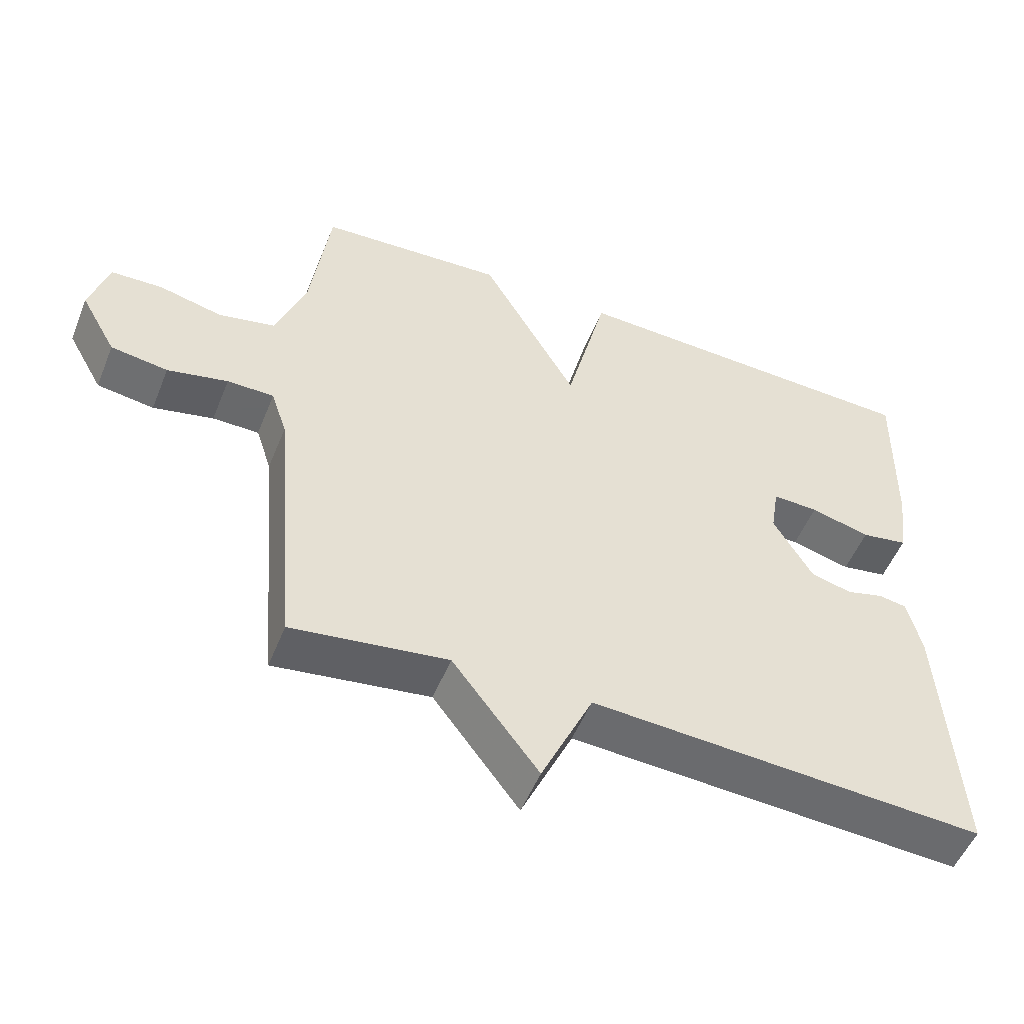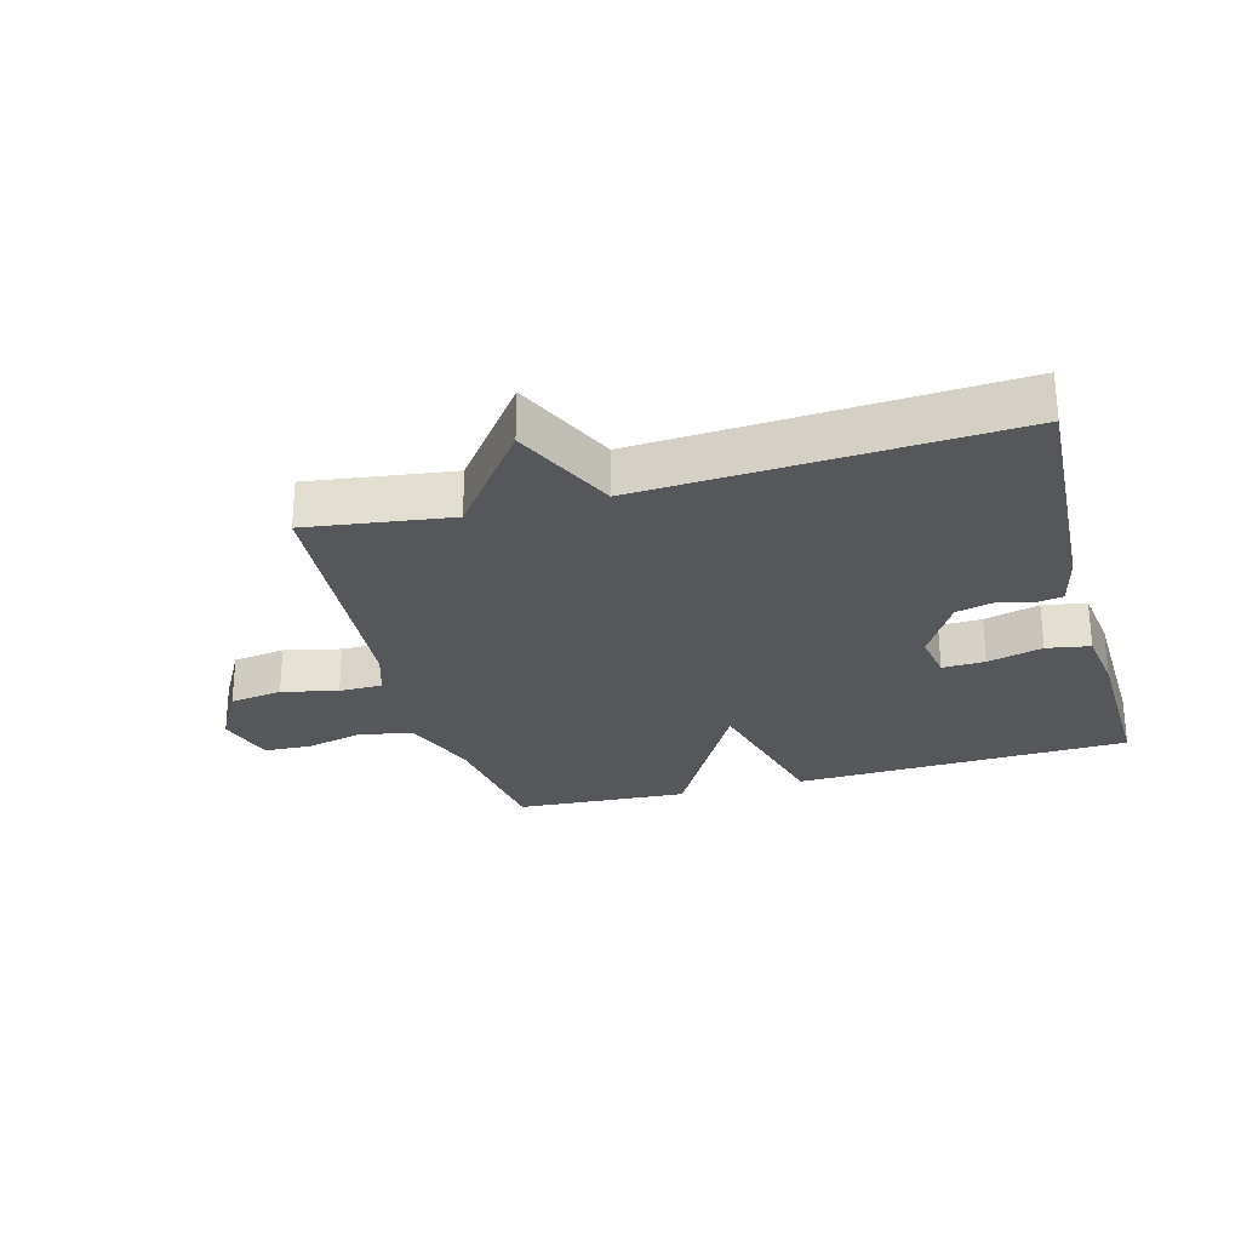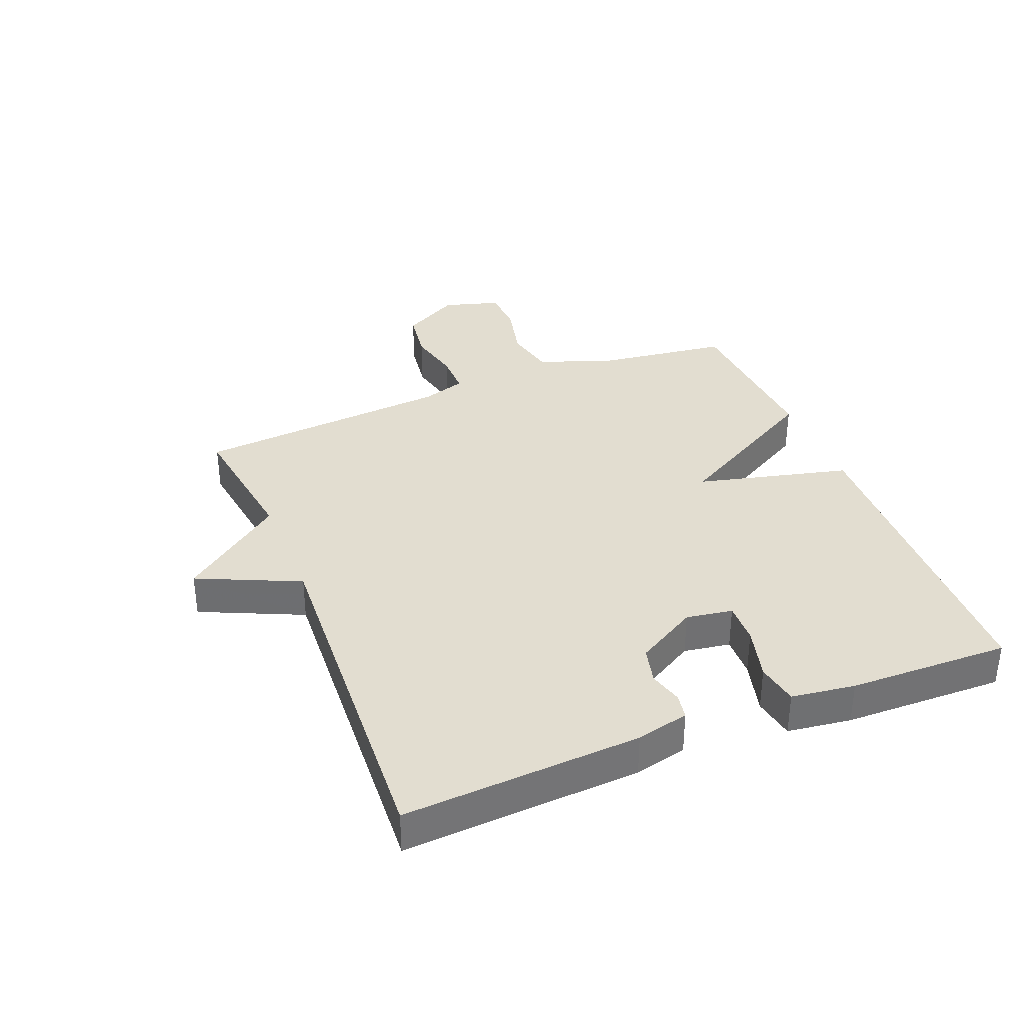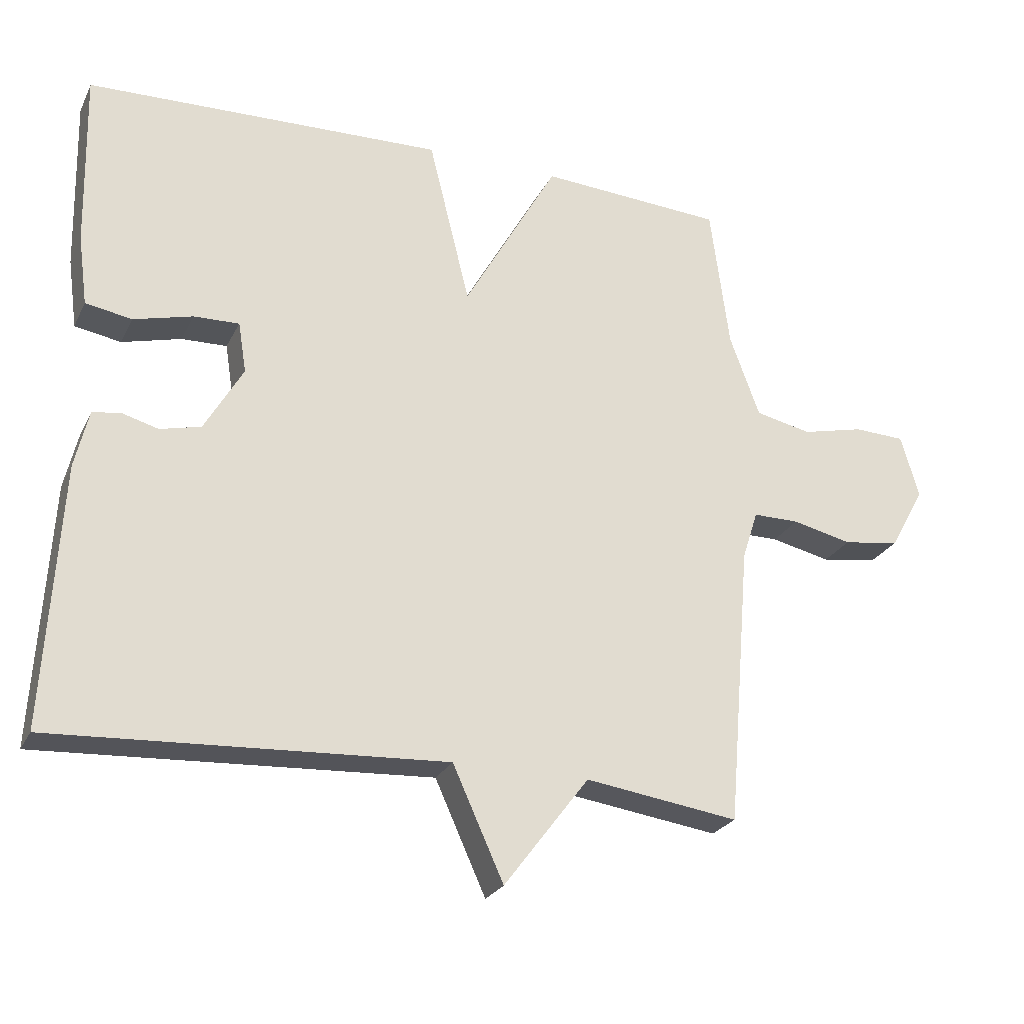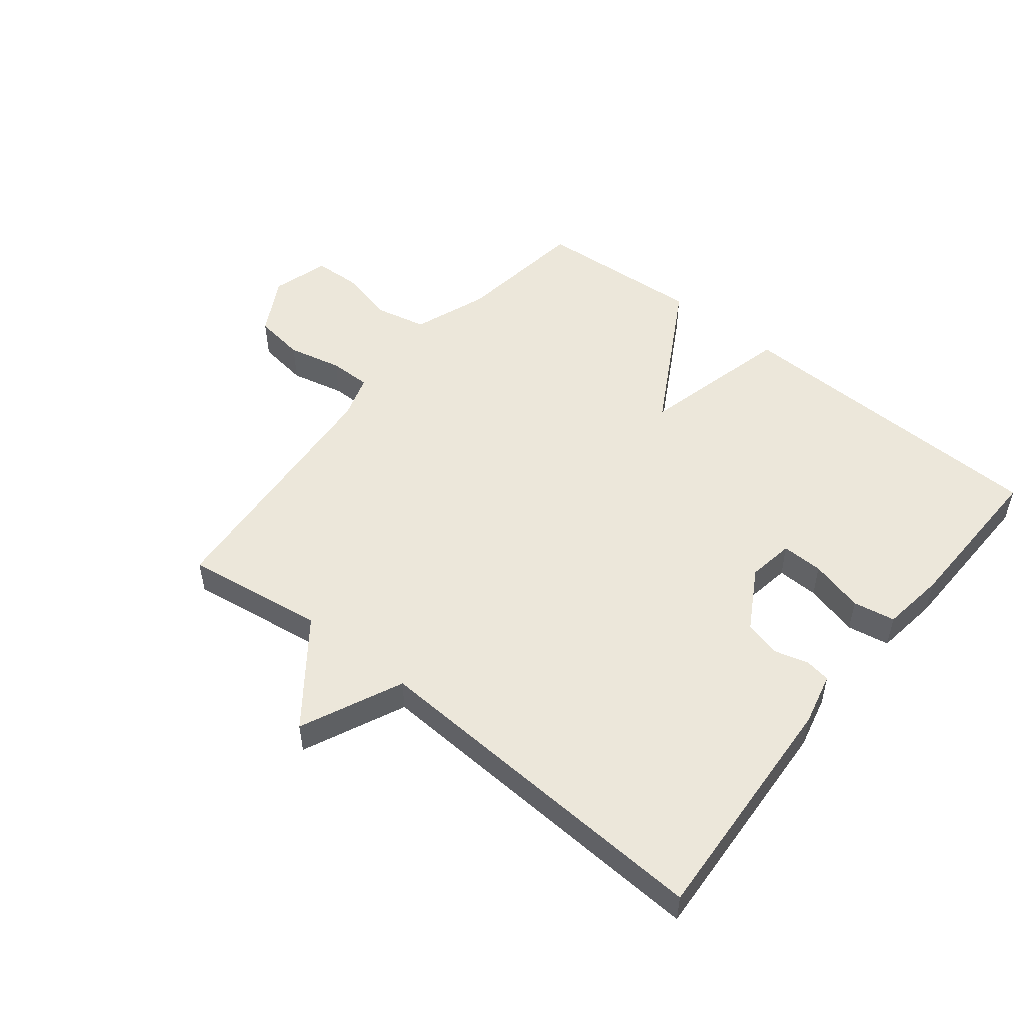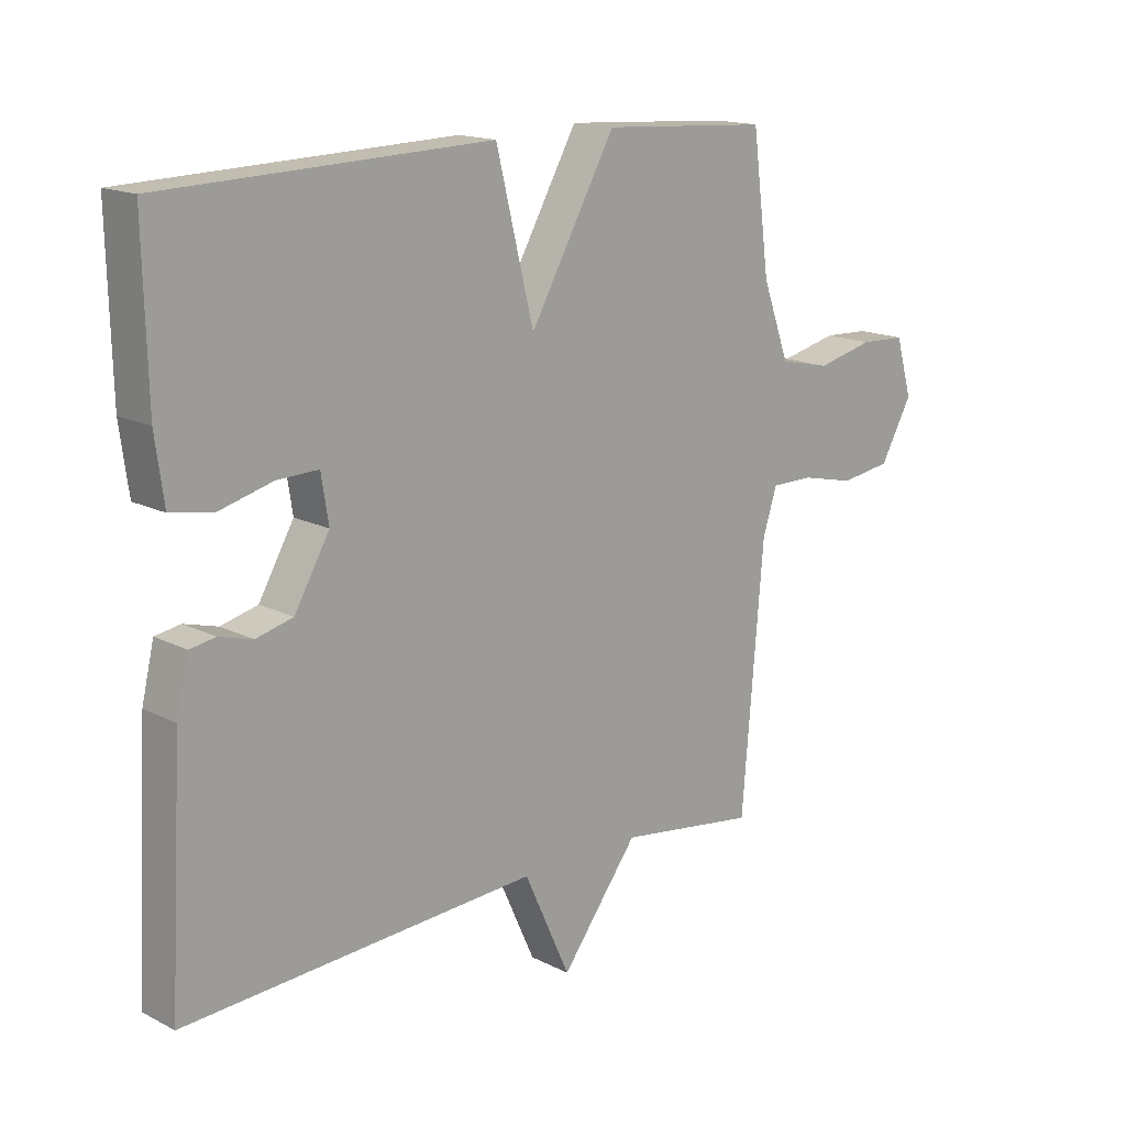
<metadata>
{"format":"obj","ext":"obj","renderer":"f3d","projection":"perspective","resolution":1024,"background":"white","views":[{"elev":-52.6,"azim":158.2,"up":"+Z"},{"elev":-26.8,"azim":-164.5,"up":"+Y"},{"elev":35.4,"azim":-111.9,"up":"+Y"},{"elev":-25.2,"azim":-21.4,"up":"+Z"},{"elev":51.4,"azim":-141.4,"up":"+Y"},{"elev":15.9,"azim":-43.6,"up":"+Z"}]}
</metadata>
<code>
v -0.5 0.07 -0.5
v -0.478 0.07 -0.116
v -0.458 0.07 -0.031
v -0.417 0.07 -0.024
v -0.363 0.07 -0.039
v -0.303 0.07 -0.024
v -0.246 0.07 0.075
v -0.258 0.07 0.15
v -0.325 0.07 0.148
v -0.412 0.07 0.125
v -0.48 0.07 0.137
v -0.494 0.07 0.24
v -0.5 0.07 0.5
v 0.028 0.07 0.517
v 0.089 0.07 0.27
v 0.228 0.07 0.517
v 0.5 0.07 0.5
v 0.528 0.07 0.286
v 0.572 0.07 0.165
v 0.655 0.07 0.147
v 0.747 0.07 0.169
v 0.822 0.07 0.166
v 0.849 0.07 0.073
v 0.797 0.07 -0.02
v 0.714 0.07 -0.032
v 0.626 0.07 -0.012
v 0.558 0.07 -0.012
v 0.535 0.07 -0.083
v 0.5 0.07 -0.5
v 0.274 0.07 -0.468
v 0.149 0.07 -0.633
v 0.074 0.07 -0.468
v -0.5 0 -0.5
v -0.478 0 -0.116
v -0.458 0 -0.031
v -0.417 0 -0.024
v -0.363 0 -0.039
v -0.303 0 -0.024
v -0.246 0 0.075
v -0.258 0 0.15
v -0.325 0 0.148
v -0.412 0 0.125
v -0.48 0 0.137
v -0.494 0 0.24
v -0.5 0 0.5
v 0.028 0 0.517
v 0.089 0 0.27
v 0.228 0 0.517
v 0.5 0 0.5
v 0.528 0 0.286
v 0.572 0 0.165
v 0.655 0 0.147
v 0.747 0 0.169
v 0.822 0 0.166
v 0.849 0 0.073
v 0.797 0 -0.02
v 0.714 0 -0.032
v 0.626 0 -0.012
v 0.558 0 -0.012
v 0.535 0 -0.083
v 0.5 0 -0.5
v 0.274 0 -0.468
v 0.149 0 -0.633
v 0.074 0 -0.468
f 30 31 32
f 28 29 30
f 27 28 30 32
f 24 25 26
f 23 24 26
f 22 23 26
f 21 22 26
f 20 21 26
f 19 20 26 27
f 32 1 2
f 27 32 2
f 19 27 2
f 18 19 2
f 15 16 17 18
f 13 14 15
f 12 13 15
f 11 12 15
f 10 11 15
f 9 10 15
f 8 9 15 18
f 2 3 4 5
f 2 5 6
f 18 2 6
f 7 8 18
f 6 7 18
f 64 63 62
f 62 61 60
f 64 62 60 59
f 58 57 56
f 58 56 55
f 58 55 54
f 58 54 53
f 58 53 52
f 59 58 52 51
f 34 33 64
f 34 64 59
f 34 59 51
f 34 51 50
f 50 49 48 47
f 47 46 45
f 47 45 44
f 47 44 43
f 47 43 42
f 47 42 41
f 50 47 41 40
f 37 36 35 34
f 38 37 34
f 38 34 50
f 50 40 39
f 50 39 38
f 1 33 34 2
f 2 34 35 3
f 3 35 36 4
f 4 36 37 5
f 5 37 38 6
f 6 38 39 7
f 7 39 40 8
f 8 40 41 9
f 9 41 42 10
f 10 42 43 11
f 11 43 44 12
f 12 44 45 13
f 13 45 46 14
f 14 46 47 15
f 15 47 48 16
f 16 48 49 17
f 17 49 50 18
f 18 50 51 19
f 19 51 52 20
f 20 52 53 21
f 21 53 54 22
f 22 54 55 23
f 23 55 56 24
f 24 56 57 25
f 25 57 58 26
f 26 58 59 27
f 27 59 60 28
f 28 60 61 29
f 29 61 62 30
f 30 62 63 31
f 31 63 64 32
f 32 64 33 1

</code>
